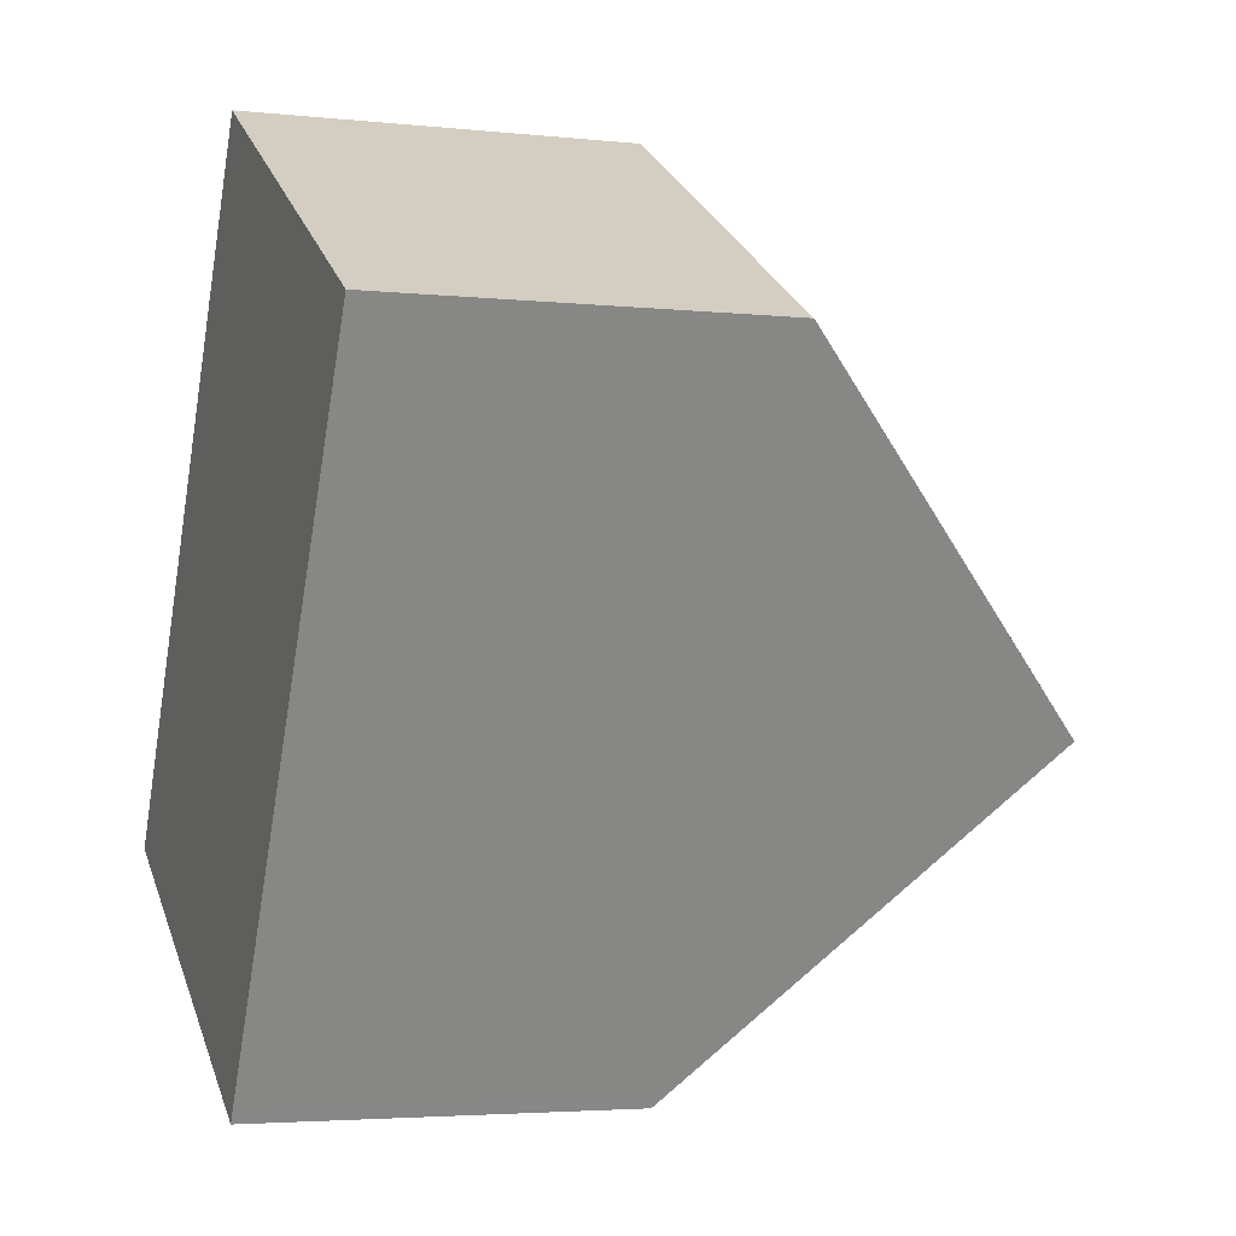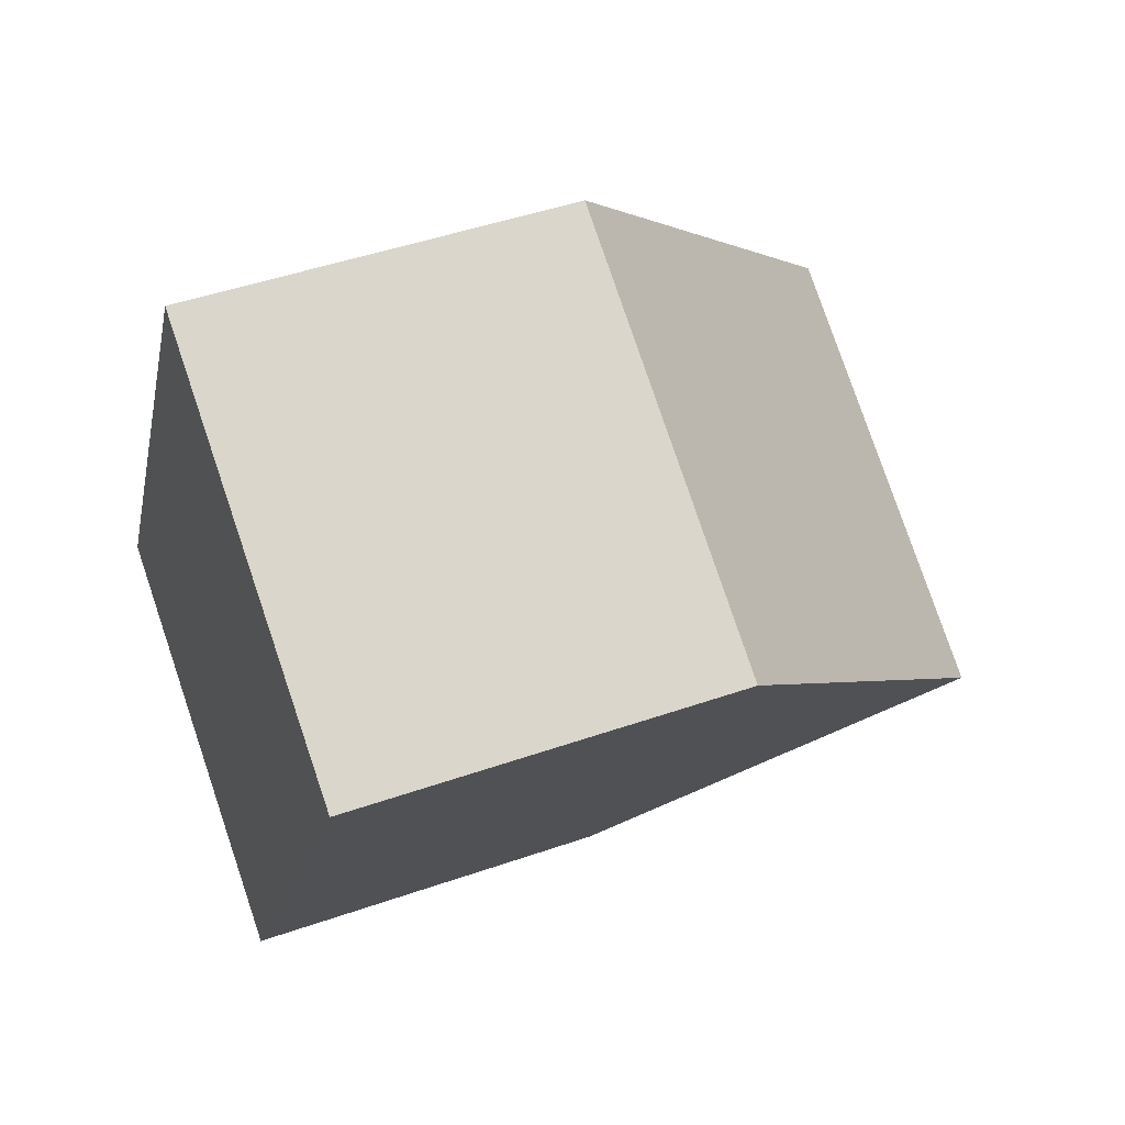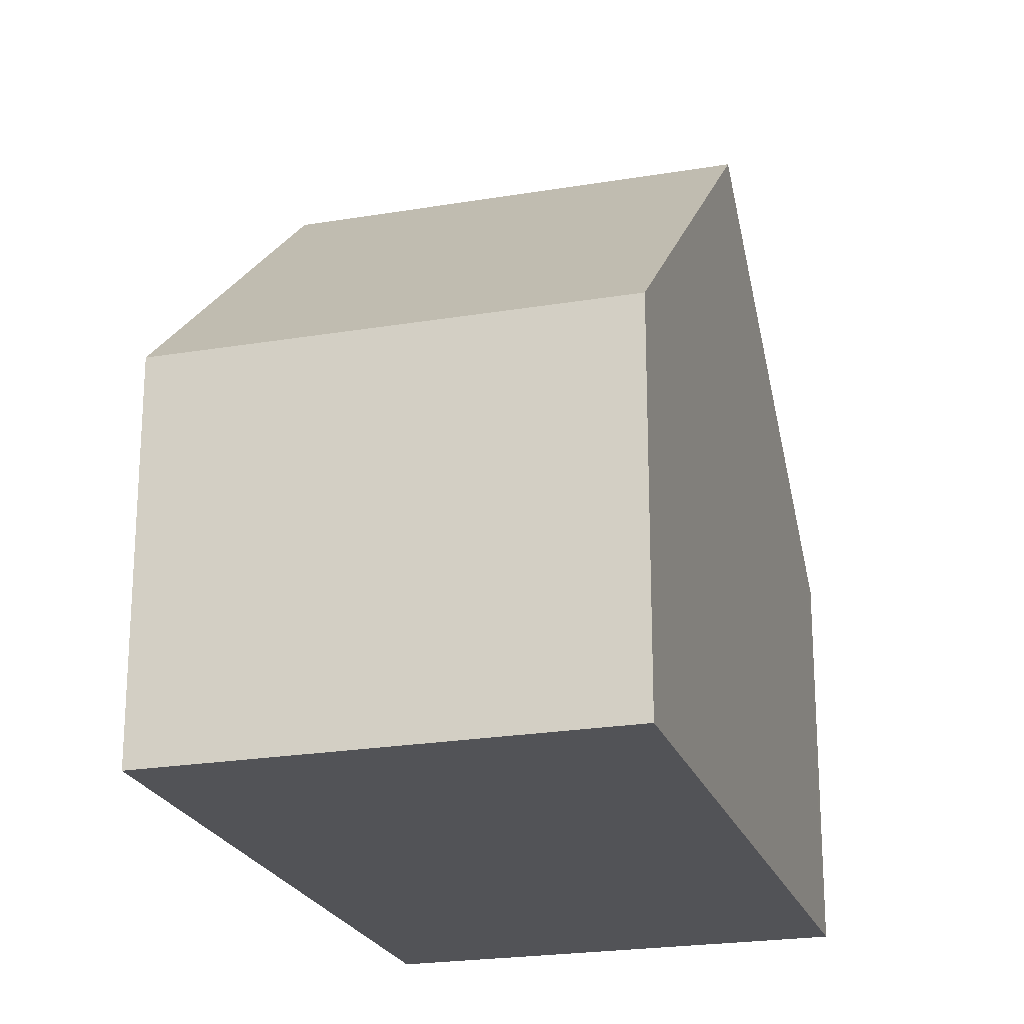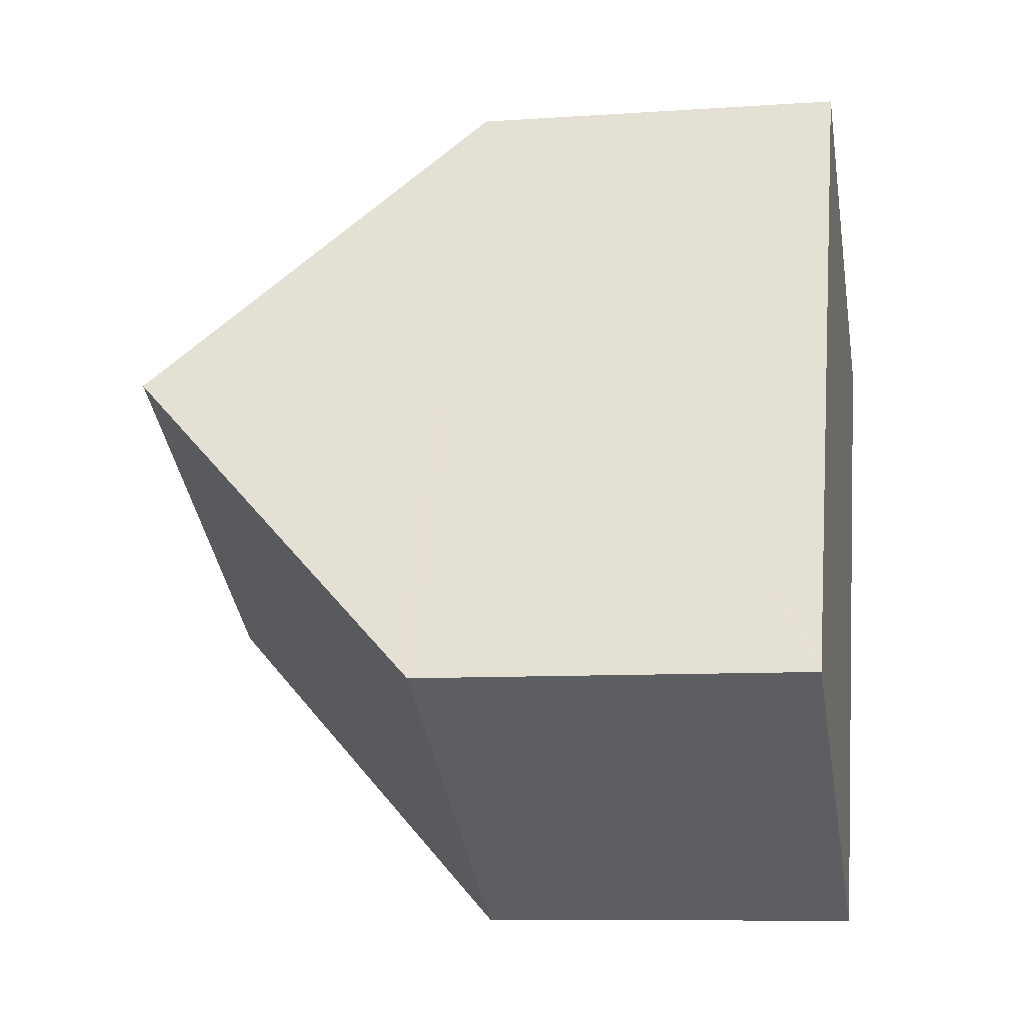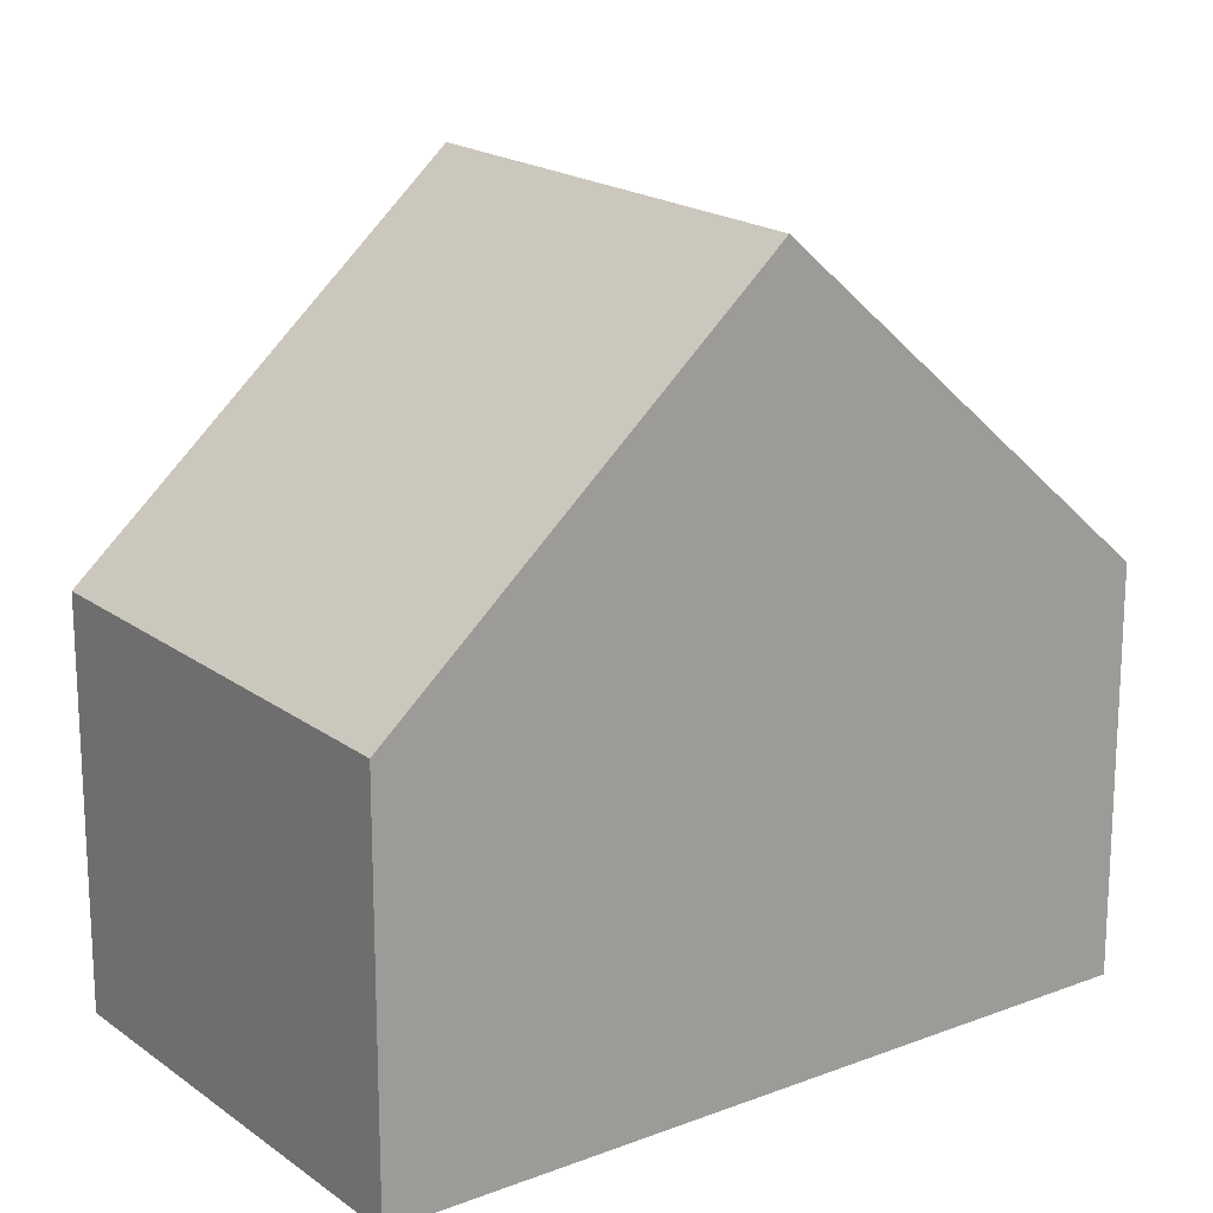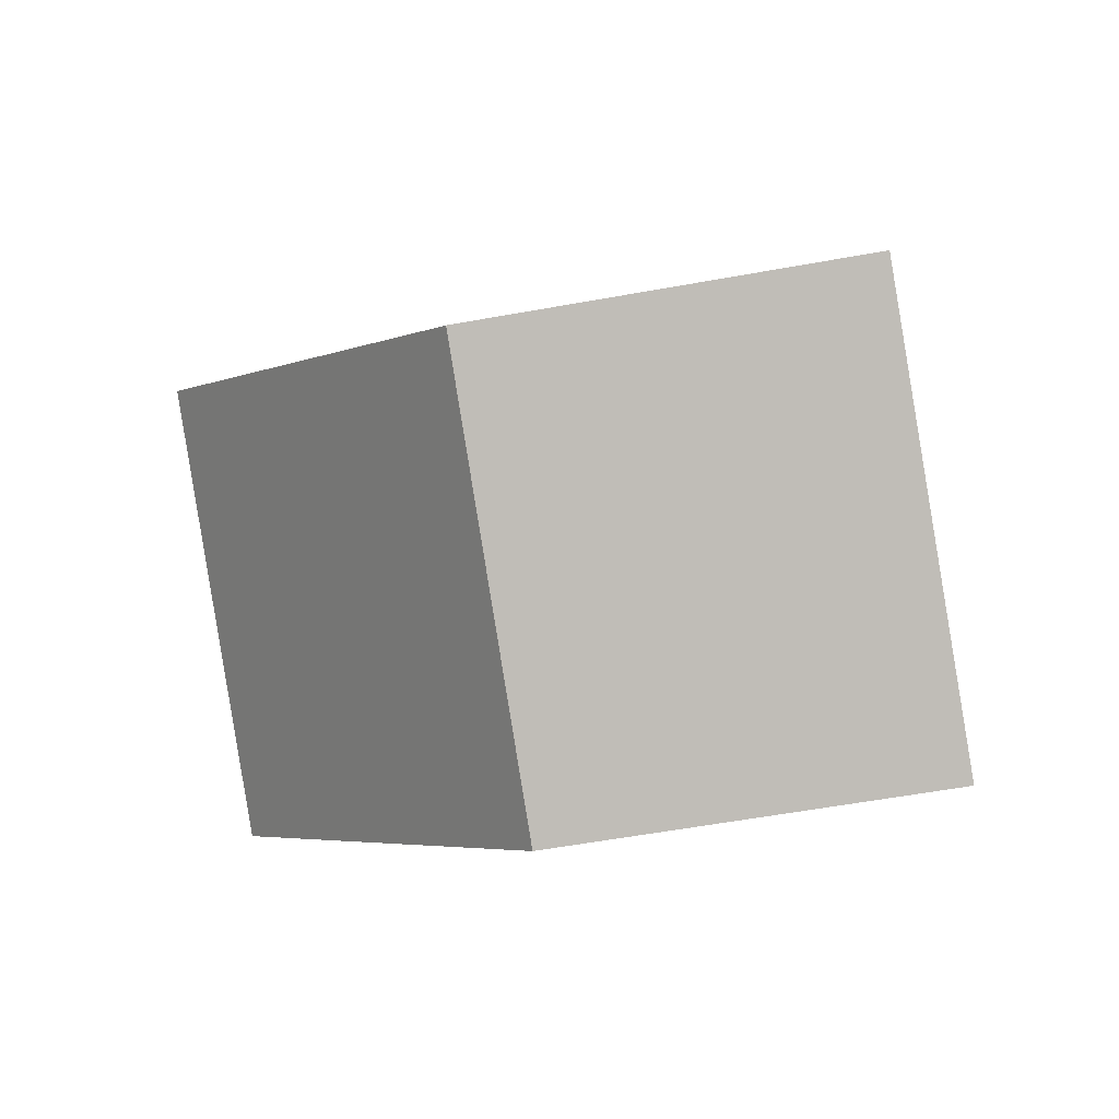
<metadata>
{"format":"obj","ext":"obj","renderer":"f3d","projection":"perspective","resolution":1024,"background":"white","views":[{"elev":-3.6,"azim":70.0,"up":"+Z"},{"elev":46.5,"azim":68.3,"up":"+Z"},{"elev":-22.4,"azim":46.0,"up":"+Y"},{"elev":-8.6,"azim":-79.3,"up":"+Z"},{"elev":18.9,"azim":83.2,"up":"+Y"},{"elev":-57.6,"azim":-79.3,"up":"+Z"}]}
</metadata>
<code>
v  1.262 4.985 -0.72
v  5.279 5.123 -2.831
v  5.202 4.985 -2.968
v  0 4.985 3.052e-16
v  0.074 5.116 0.129
v  1.262 7.227 2.221
v  7.608 9.281 1.296
v  2.419 9.281 4.257
v  4.836 4.988 8.511
v  10.02 4.968 5.577
v  5.202 1.817e-16 -2.968
v  1.262 4.409e-17 -0.72
v  0 0 0
v  0.074 -7.899e-18 0.129
v  1.262 -1.36e-16 2.221
v  4.836 -5.211e-16 8.511
v  2.419 -2.607e-16 4.257
v  10.02 -3.415e-16 5.577
v  7.608 -7.936e-17 1.296
v  5.279 1.733e-16 -2.831
g defaultobject
f 1 2 3
f 2 1 4
f 2 4 5
f 2 5 6
f 2 6 7
f 7 6 8
f 9 7 8
f 7 9 10
f 11 1 3
f 1 11 4
f 4 11 12
f 4 12 13
f 6 9 8
f 9 6 5
f 9 5 4
f 9 4 13
f 9 13 14
f 9 14 15
f 9 15 16
f 16 15 17
f 16 10 9
f 10 16 18
f 18 7 10
f 7 18 19
f 7 19 2
f 2 19 20
f 2 20 3
f 3 20 11
f 16 19 18
f 19 16 17
f 19 17 15
f 19 15 20
f 20 15 14
f 20 14 13
f 20 13 12
f 20 12 11

</code>
